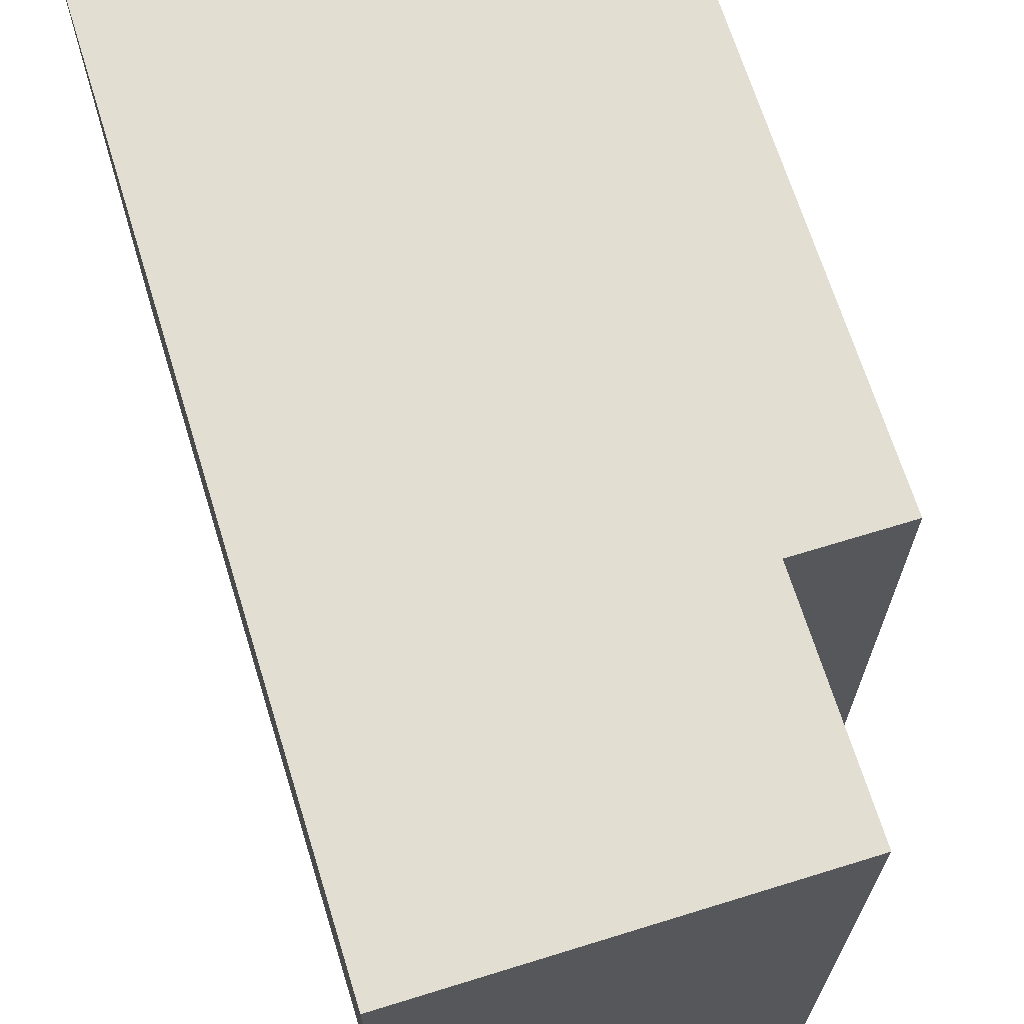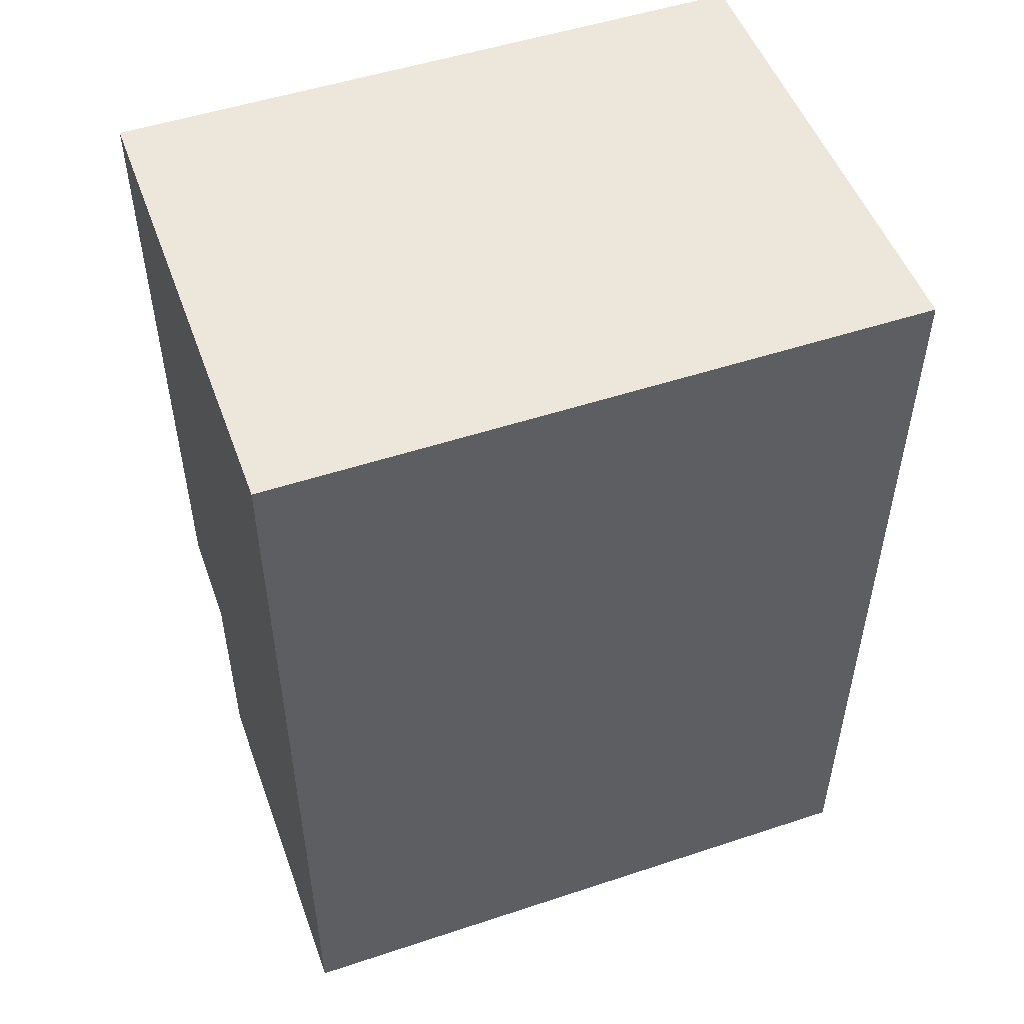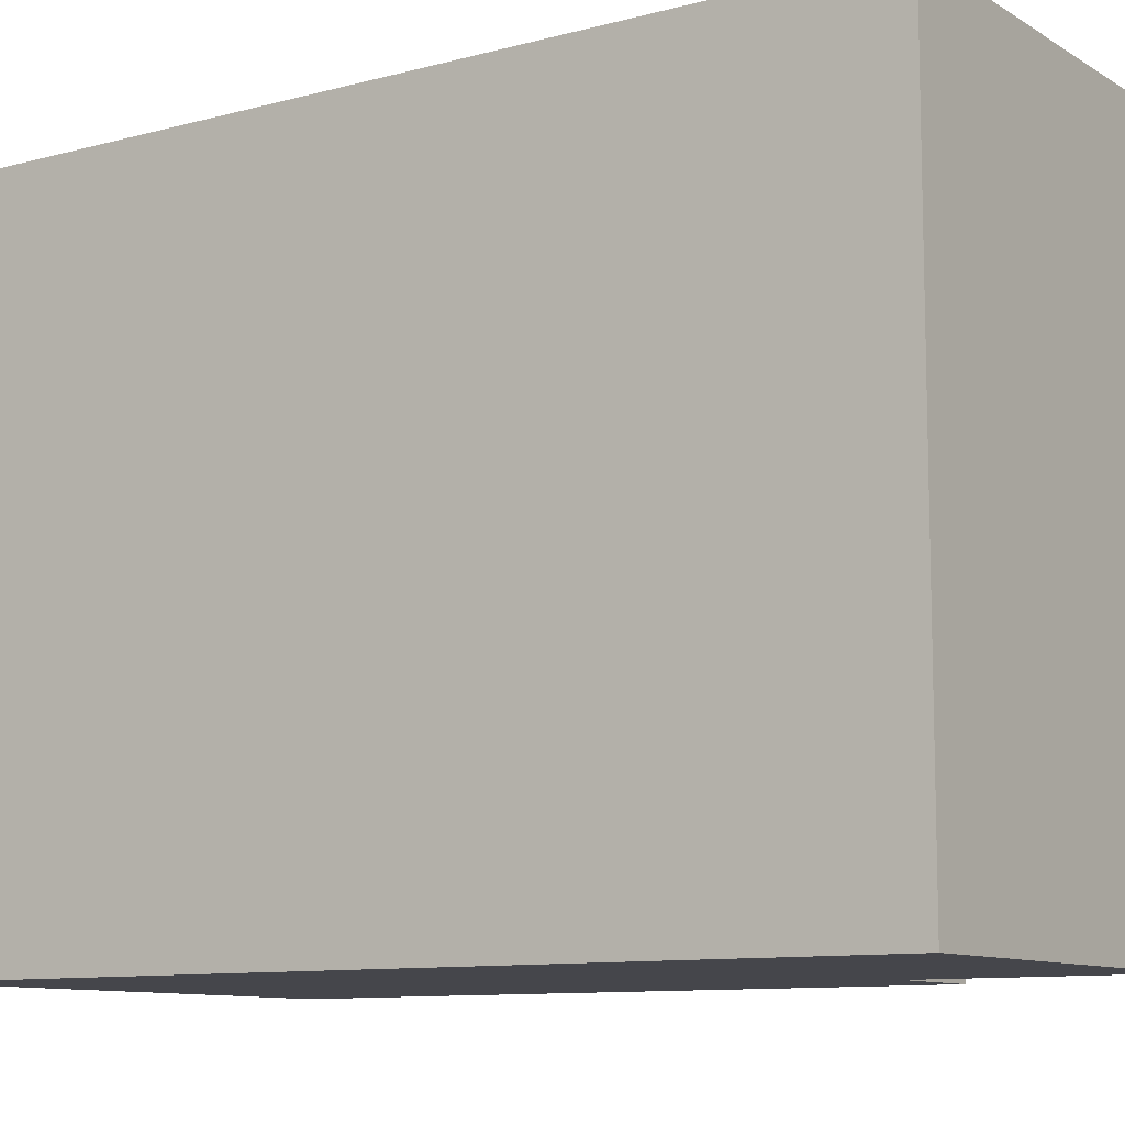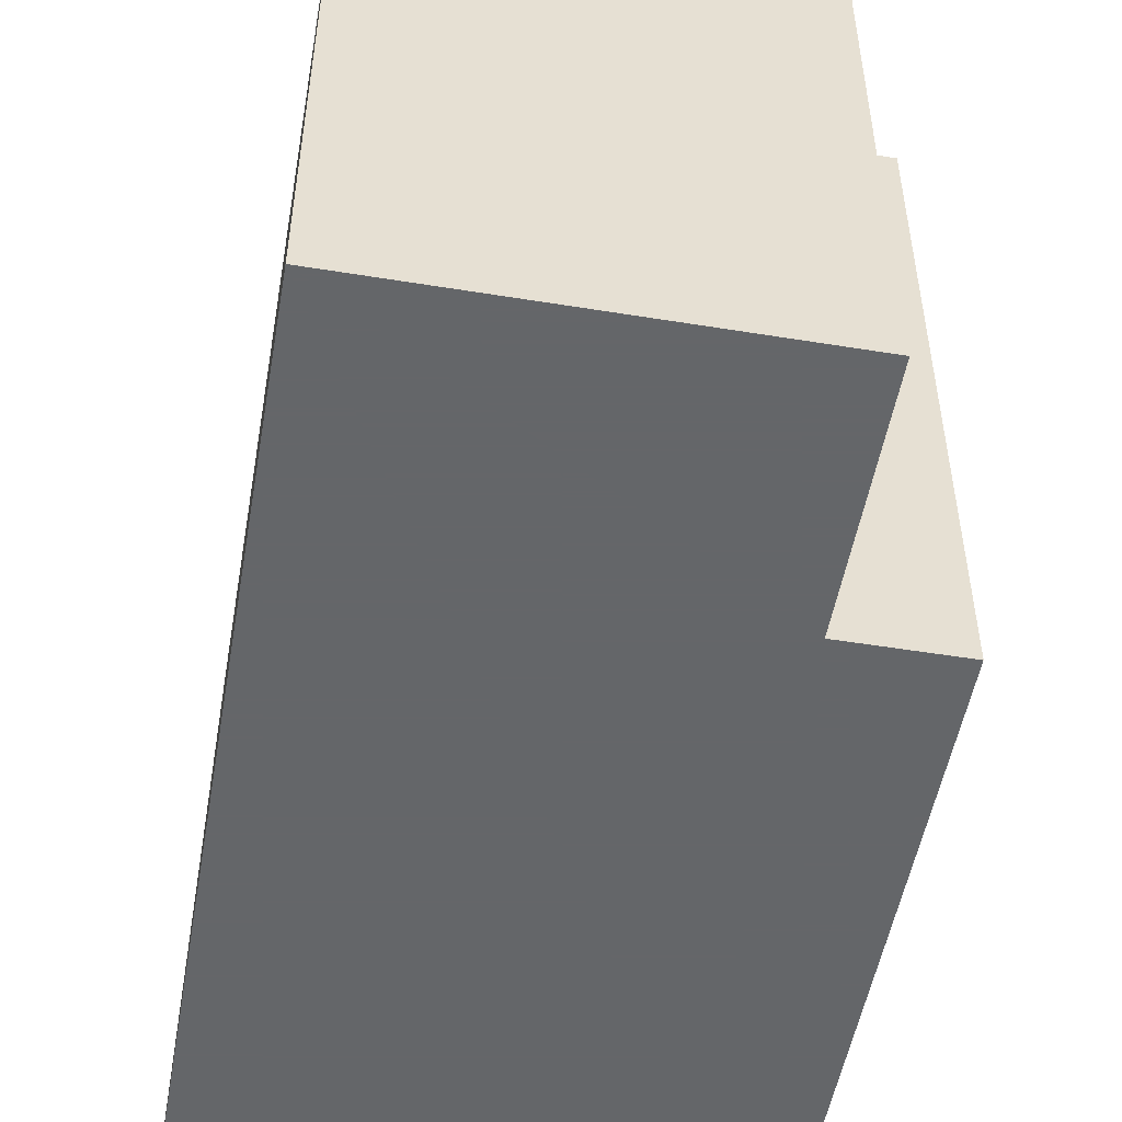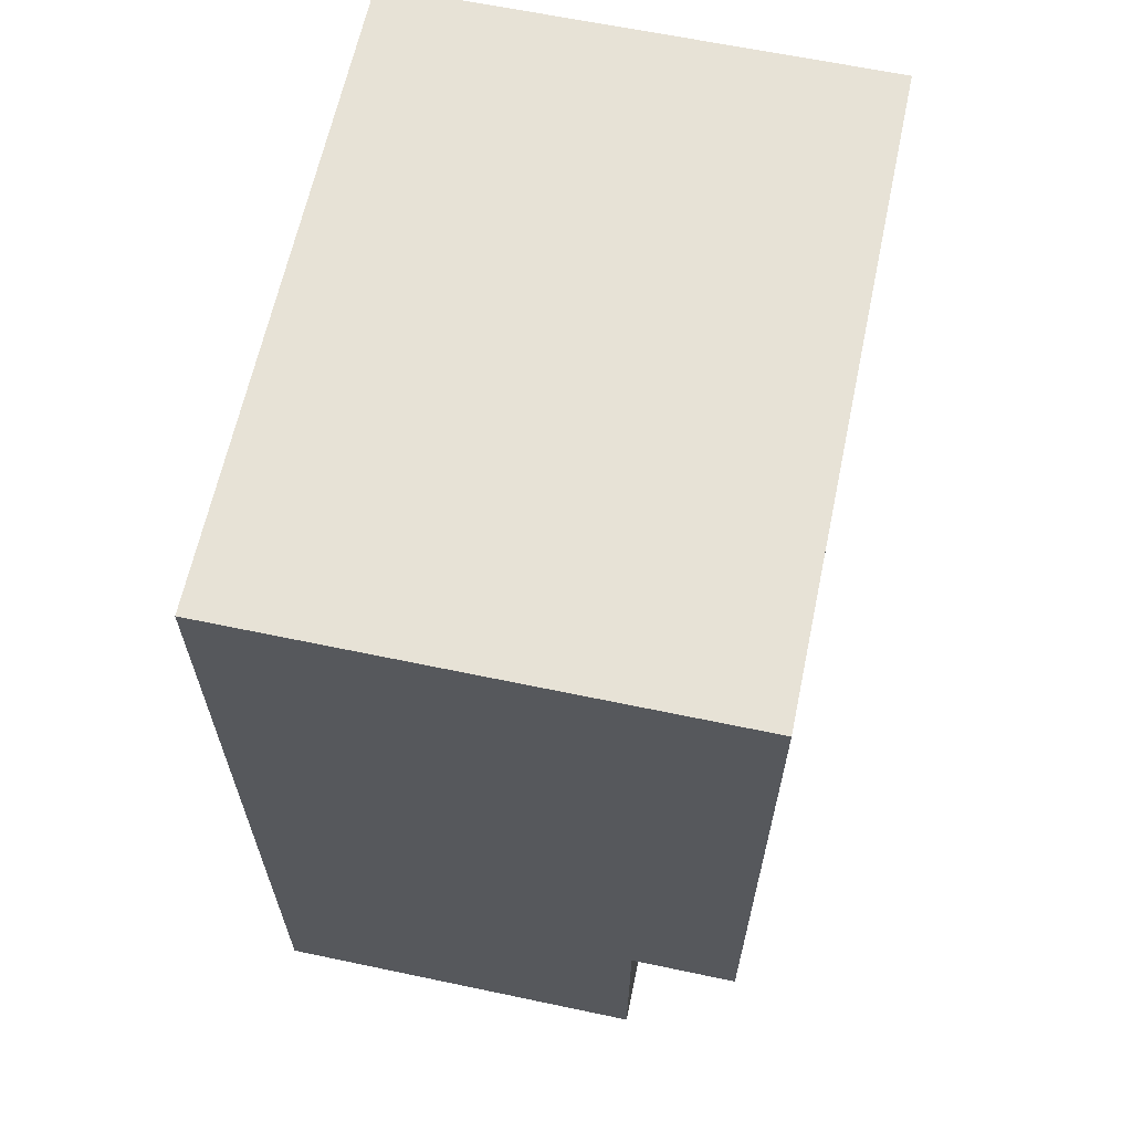
<metadata>
{"format":"obj","ext":"obj","renderer":"f3d","projection":"perspective","resolution":1024,"background":"white","views":[{"elev":68.0,"azim":162.8,"up":"+Y"},{"elev":51.1,"azim":70.2,"up":"+Z"},{"elev":-10.1,"azim":124.2,"up":"+Y"},{"elev":-51.7,"azim":170.0,"up":"+Y"},{"elev":63.6,"azim":-168.0,"up":"+Z"}]}
</metadata>
<code>
v -1.075 -1.8 2.61
v -1.075 -1.8 -0.6305
v -0.5484 -1.8 -0.6305
v -0.5484 -1.8 -1.744
v 1.325 -1.8 -1.744
v 1.325 -1.8 2.61
v -1.075 1.36 2.61
v -1.075 1.36 -0.6305
v -0.5484 1.36 -0.6305
v -0.5484 1.36 -1.744
v 1.325 1.36 -1.744
v 1.325 1.36 2.61
f 1 2 7
f 2 8 7
f 2 3 8
f 3 9 8
f 3 4 9
f 4 10 9
f 4 5 10
f 5 11 10
f 5 6 11
f 6 12 11
f 6 1 12
f 1 7 12
f 1 2 1
f 1 3 2
f 3 5 4
f 1 5 3
f 5 1 6
f 7 7 8
f 7 8 9
f 9 10 11
f 7 9 11
f 11 12 7

</code>
